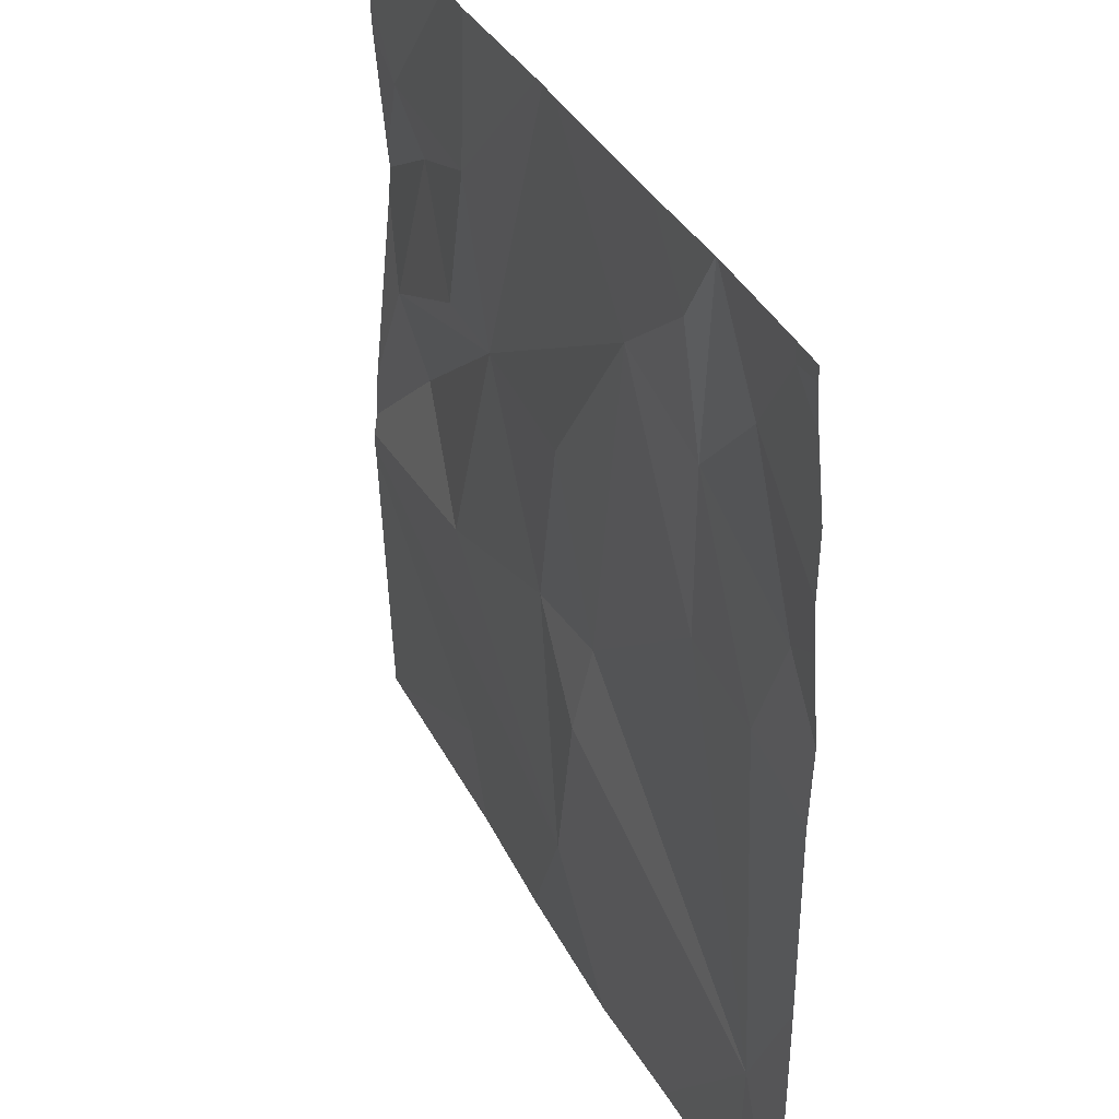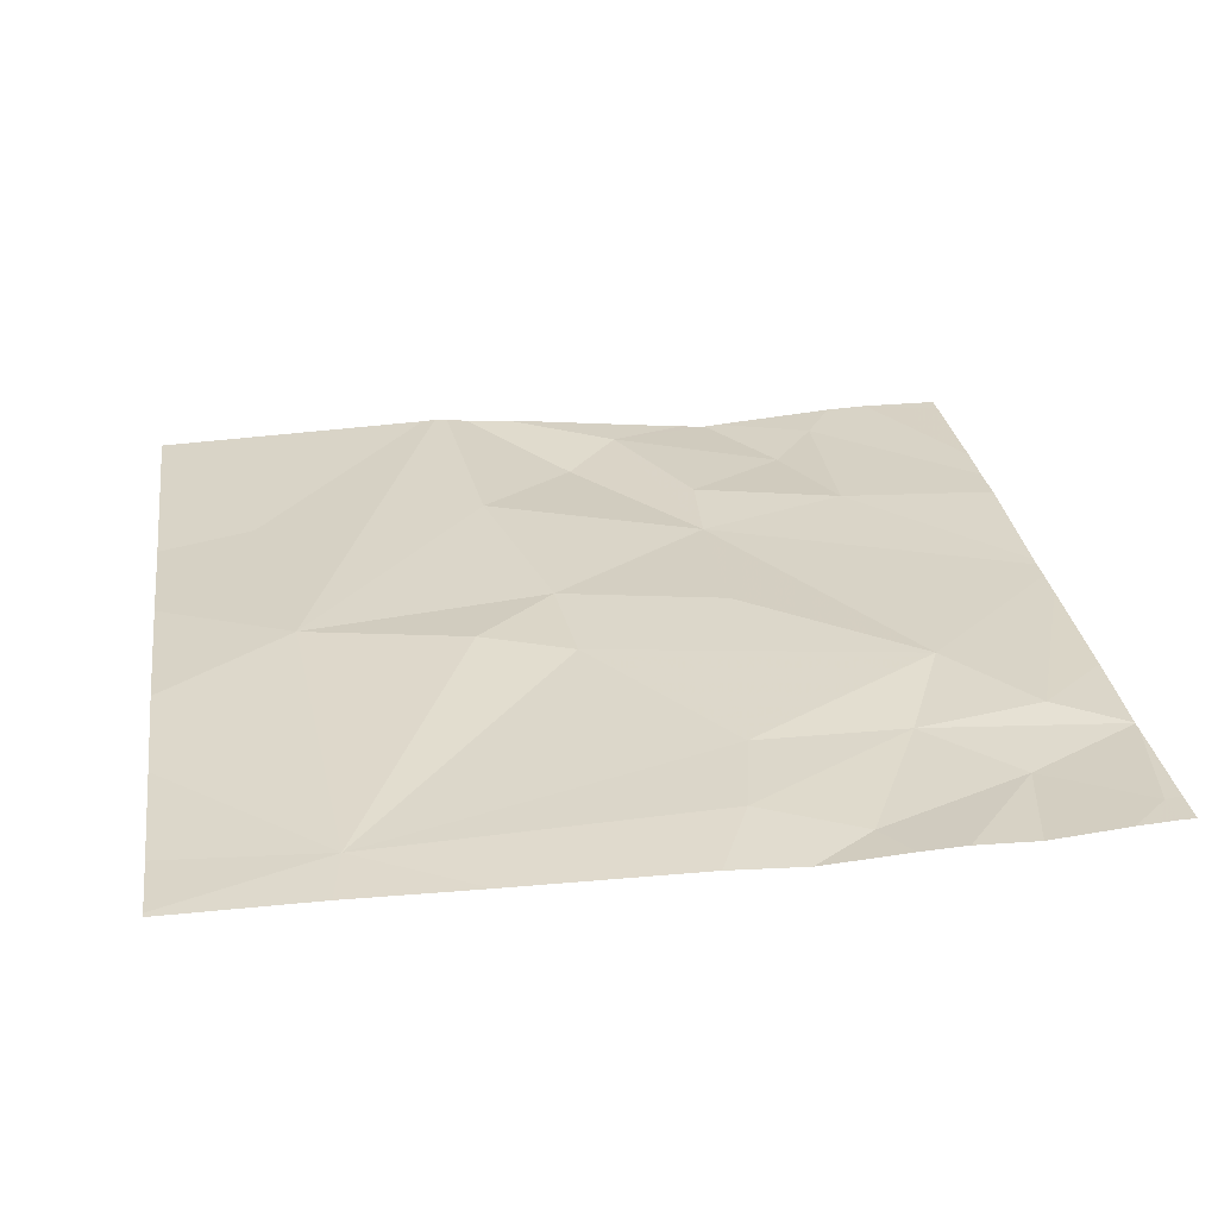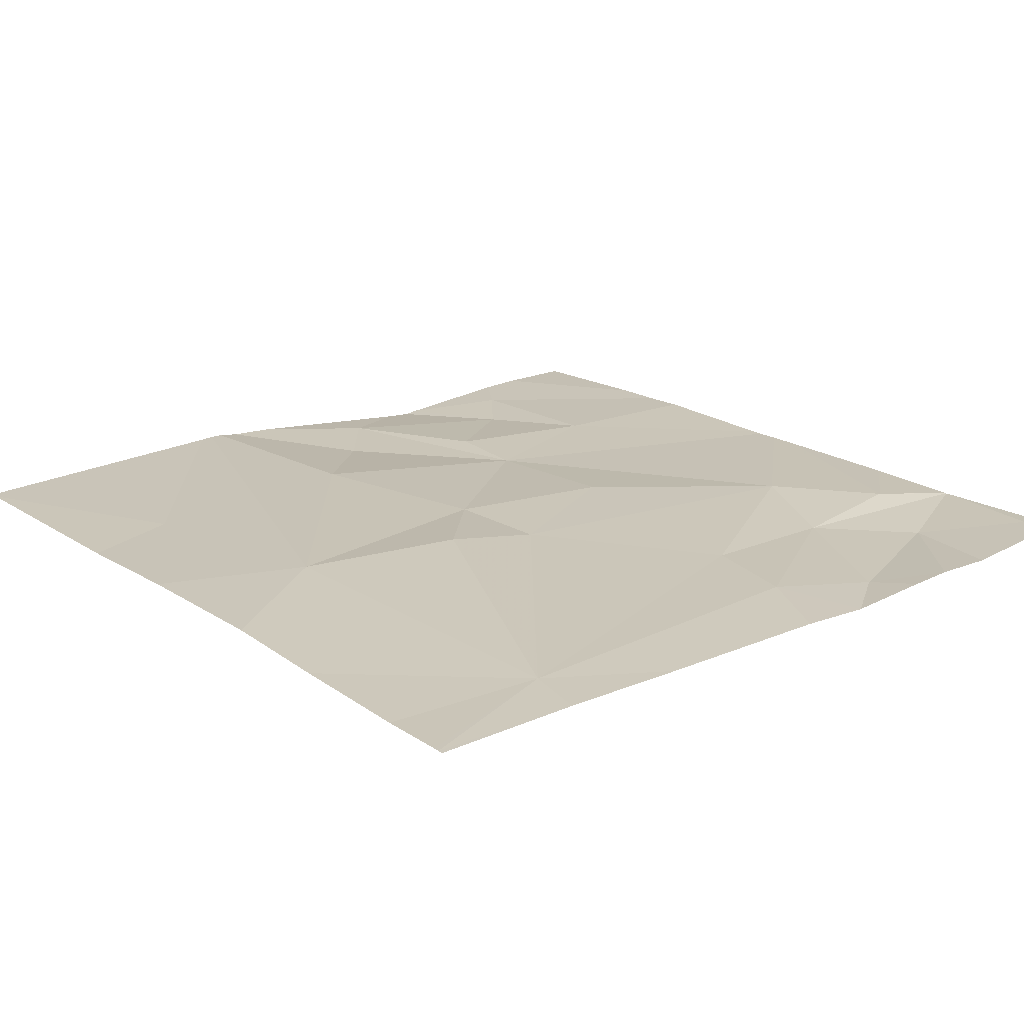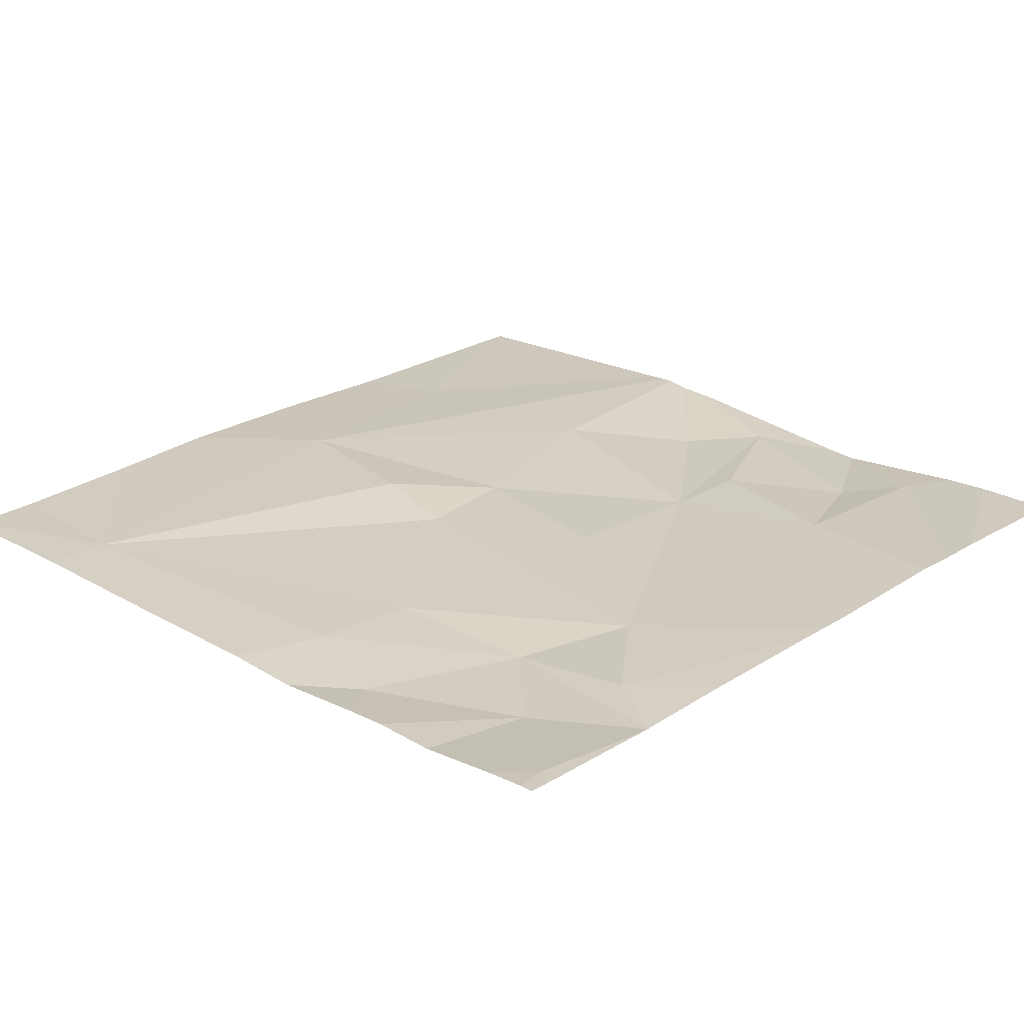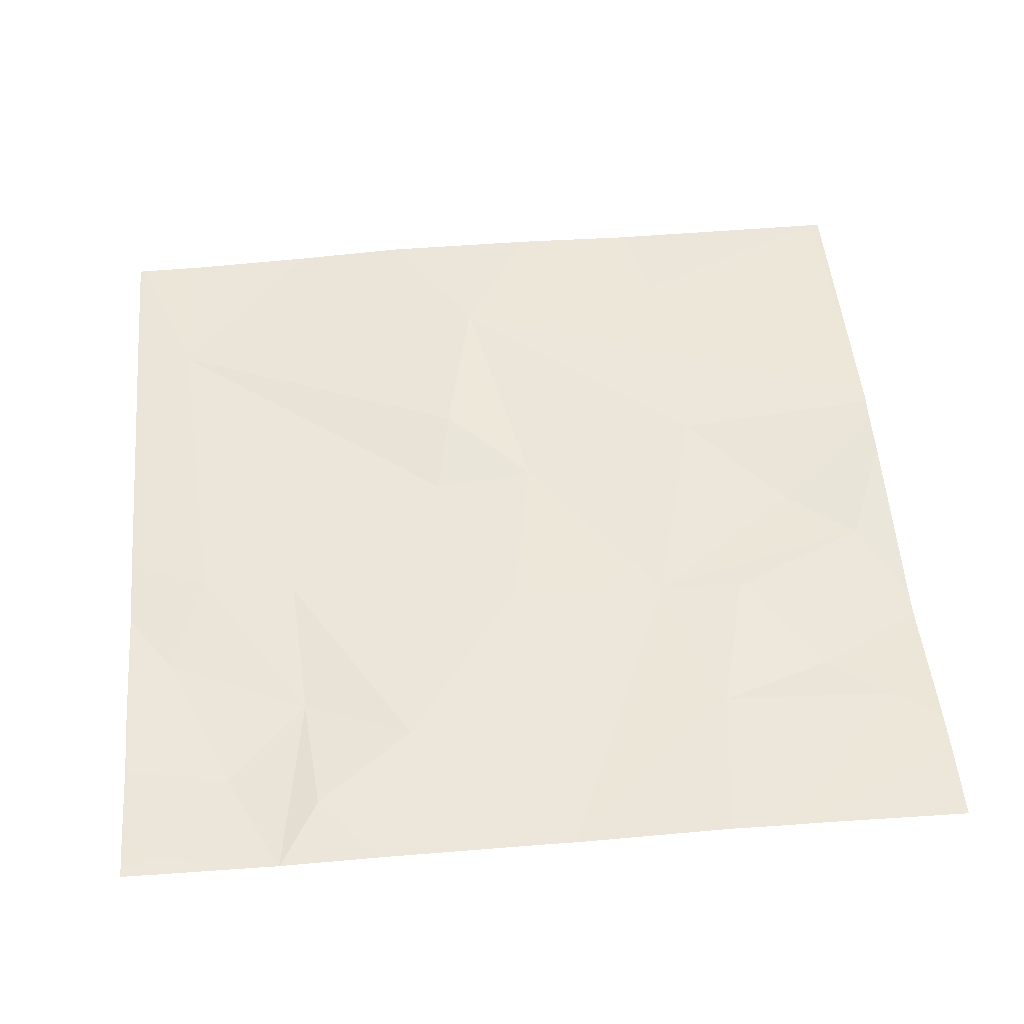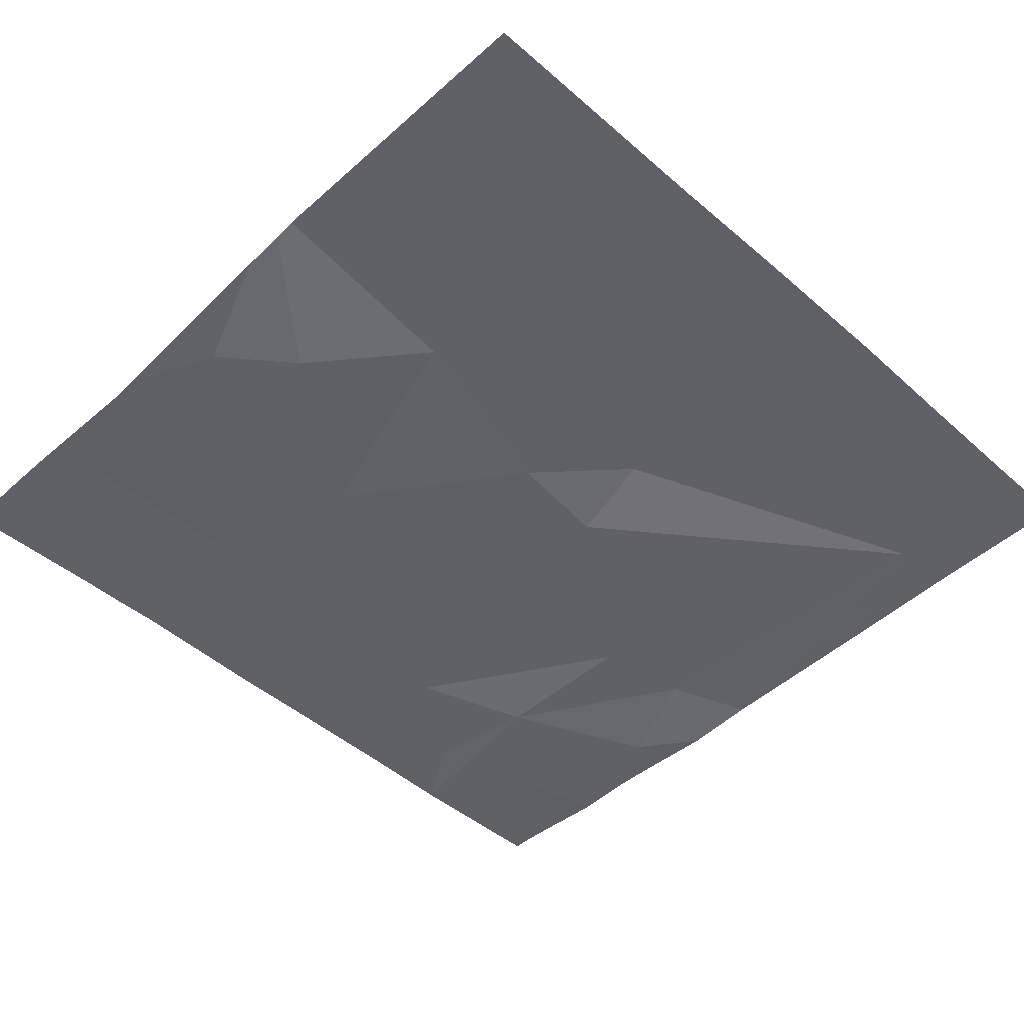
<metadata>
{"format":"obj","ext":"obj","renderer":"f3d","projection":"perspective","resolution":1024,"background":"white","views":[{"elev":35.0,"azim":66.3,"up":"+Y"},{"elev":29.0,"azim":82.0,"up":"+Z"},{"elev":19.4,"azim":50.7,"up":"+Z"},{"elev":24.0,"azim":133.4,"up":"+Z"},{"elev":51.8,"azim":174.9,"up":"+Z"},{"elev":-47.8,"azim":-44.3,"up":"+Z"}]}
</metadata>
<code>
v -136.4 243.7 483.3
v -135.7 241.8 483.3
v -136 243.7 483.3
v -136 243.7 483.3
v -135 243.3 483.2
v -136.8 243.4 483.2
v -135 243.6 483.3
v -136.4 243.4 483.3
v -136.3 243.1 483.3
v -135.2 243.5 483.2
v -135.1 243.7 483.3
v -135.5 241.8 483.2
v -136.1 241.8 483.3
v -135.7 243.4 483.3
v -135 243.2 483.2
v -135.1 243.2 483.2
v -135.4 243.3 483.2
v -136.7 243.3 483.2
v -135.5 243.6 483.3
v -135.2 241.8 483.2
v -136.7 242.8 483.2
v -136.4 242.6 483.3
v -136.8 242.9 483.2
v -136.5 243.1 483.3
v -136 242.7 483.3
v -135.9 243 483.3
v -135.2 242.9 483.2
v -135 241.8 483.2
v -135.8 242.5 483.3
v -135.9 242.1 483.3
v -136.4 242 483.3
v -135.1 242.2 483.2
v -135.4 243 483.3
v -135.8 242.7 483.3
v -135 243.5 483.2
v -136.4 241.8 483.3
v -136.9 243.6 483.3
v -136.9 243.5 483.2
v -136.9 243.2 483.2
v -136.9 243.2 483.2
v -136.9 243.1 483.2
v -135.4 243.7 483.3
v -135.4 243.7 483.3
v -136.9 242.7 483.3
v -136.9 242.5 483.3
v -136.9 242.5 483.3
v -136.9 242.5 483.3
v -136.9 242.6 483.3
v -135 243 483.2
v -135 242.9 483.2
v -135 242.4 483.2
v -135 242.2 483.2
v -136.5 243.7 483.3
v -136 243.7 483.3
v -135 243.7 483.3
v -136.9 241.8 483.3
v -136.9 241.8 483.3
v -135 241.8 483.2
v -135 241.8 483.2
v -135.9 243.7 483.3
v -135.6 243.7 483.3
v -135.4 243.7 483.3
v -135.3 243.7 483.3
v -135.1 243.7 483.3
v -136.6 243.7 483.3
v -136.9 243.7 483.3
v -136.9 243.7 483.3
v -135 243.7 483.3
v -135 243.7 483.3
f 37 6 53
f 8 9 3
f 7 10 35
f 58 32 20
f 3 14 4
f 60 19 61
f 17 16 10
f 53 8 1
f 42 10 43
f 18 6 39
f 6 18 8
f 17 19 14
f 5 16 15
f 43 10 11
f 9 21 22
f 23 18 40
f 8 24 9
f 9 22 25
f 9 26 14
f 49 27 50
f 30 29 25
f 56 31 45
f 17 33 27
f 34 26 25
f 50 32 51
f 32 33 34
f 32 30 2
f 25 29 34
f 14 34 33
f 27 33 32
f 23 21 9
f 18 24 8
f 23 24 18
f 45 30 46
f 26 34 14
f 51 32 52
f 42 17 10
f 30 31 36
f 16 17 27
f 1 8 54
f 17 14 33
f 28 32 58
f 9 25 26
f 22 30 25
f 47 21 48
f 32 29 30
f 34 29 32
f 21 23 44
f 46 22 47
f 9 24 23
f 4 19 60
f 43 11 63
f 19 17 42
f 20 32 12
f 64 55 68
f 50 27 32
f 38 6 37
f 4 14 19
f 39 6 38
f 49 16 27
f 40 18 39
f 13 30 36
f 41 23 40
f 15 16 49
f 56 45 57
f 44 23 41
f 5 10 16
f 45 31 30
f 54 8 3
f 35 10 5
f 46 30 22
f 47 22 21
f 12 32 2
f 2 30 13
f 48 21 44
f 7 11 10
f 52 32 28
f 3 9 14
f 53 6 8
f 55 11 7
f 36 31 56
f 59 52 28
f 61 19 62
f 62 19 42
f 63 11 64
f 64 11 55
f 65 37 53
f 66 37 65
f 67 37 66
f 68 55 69

</code>
